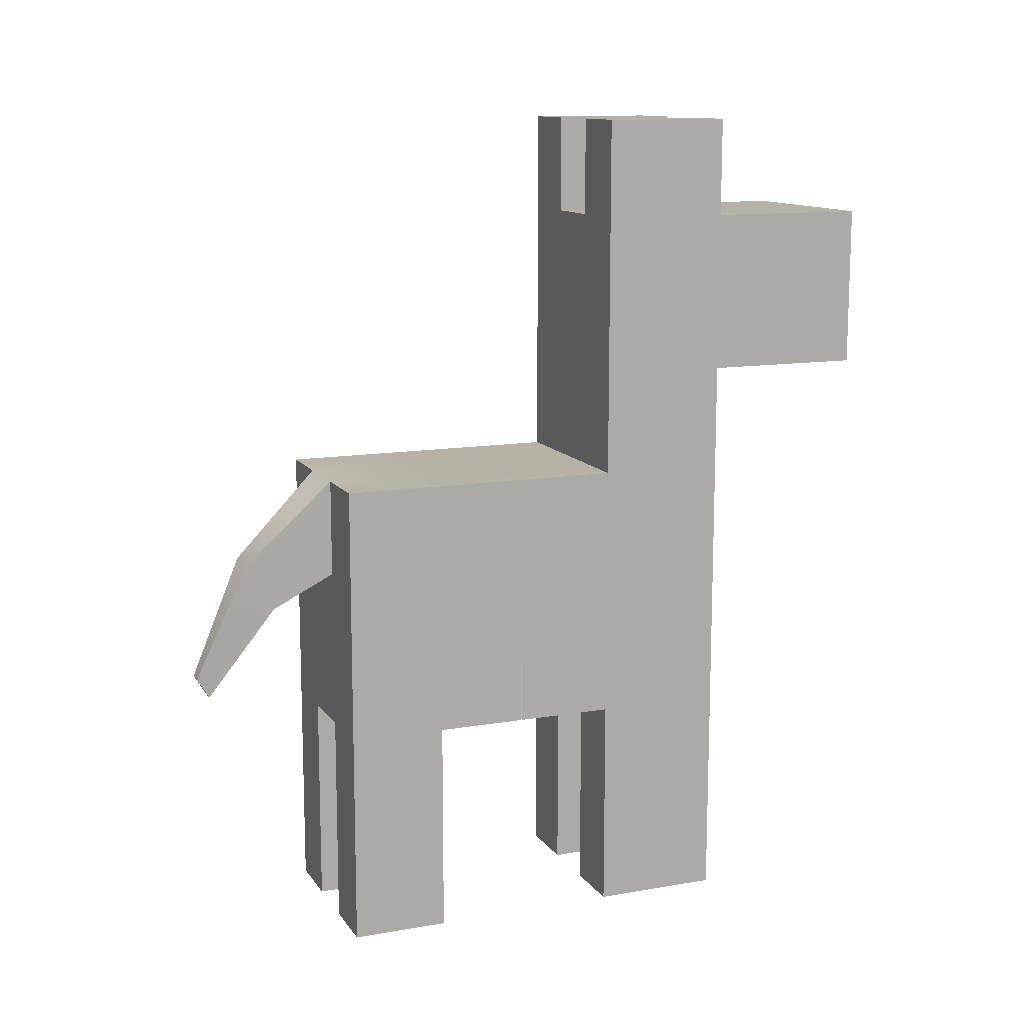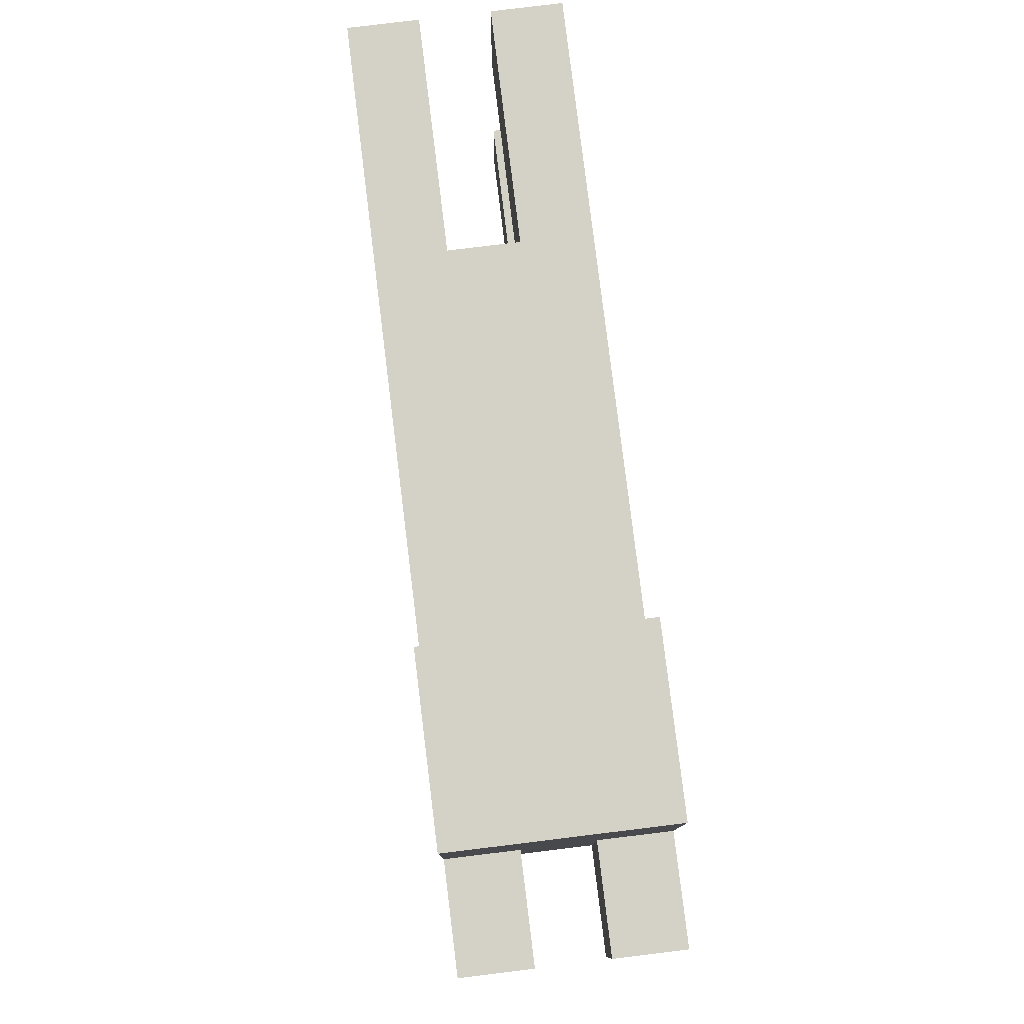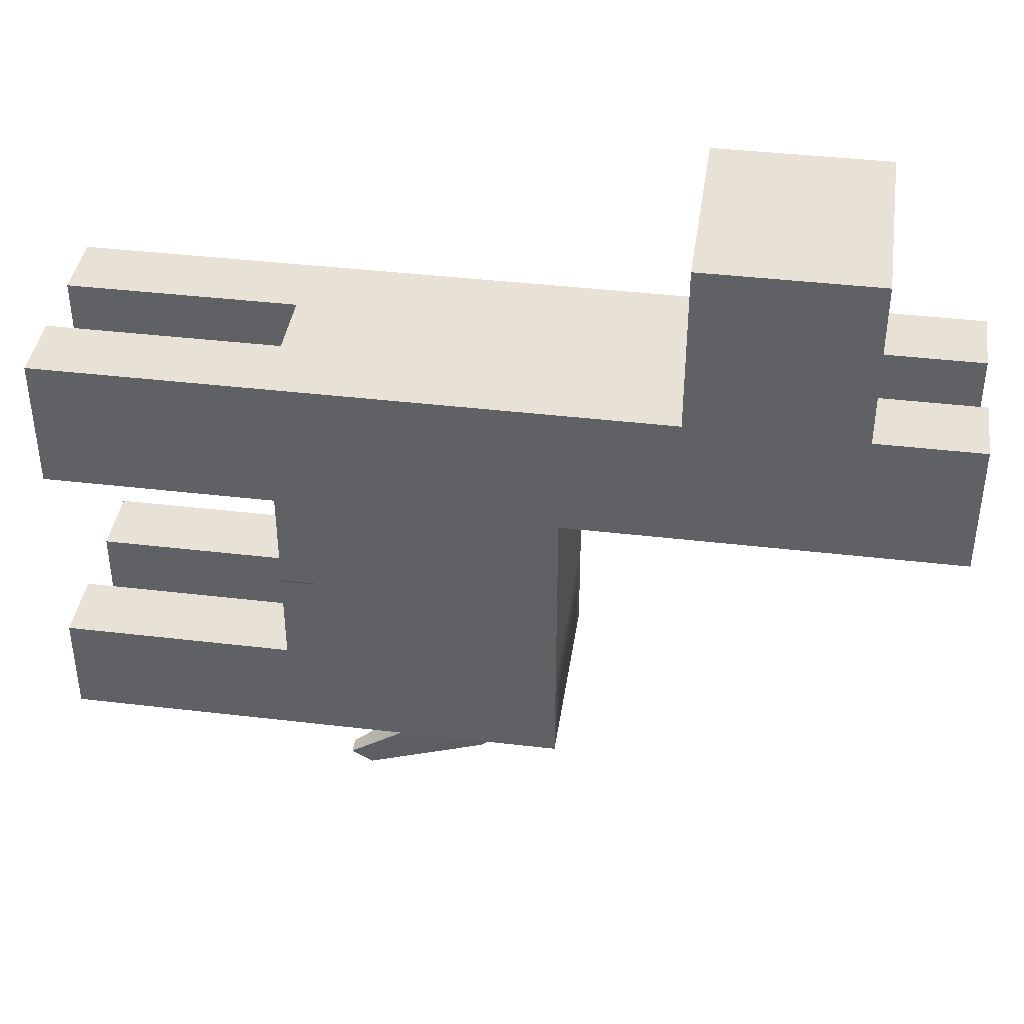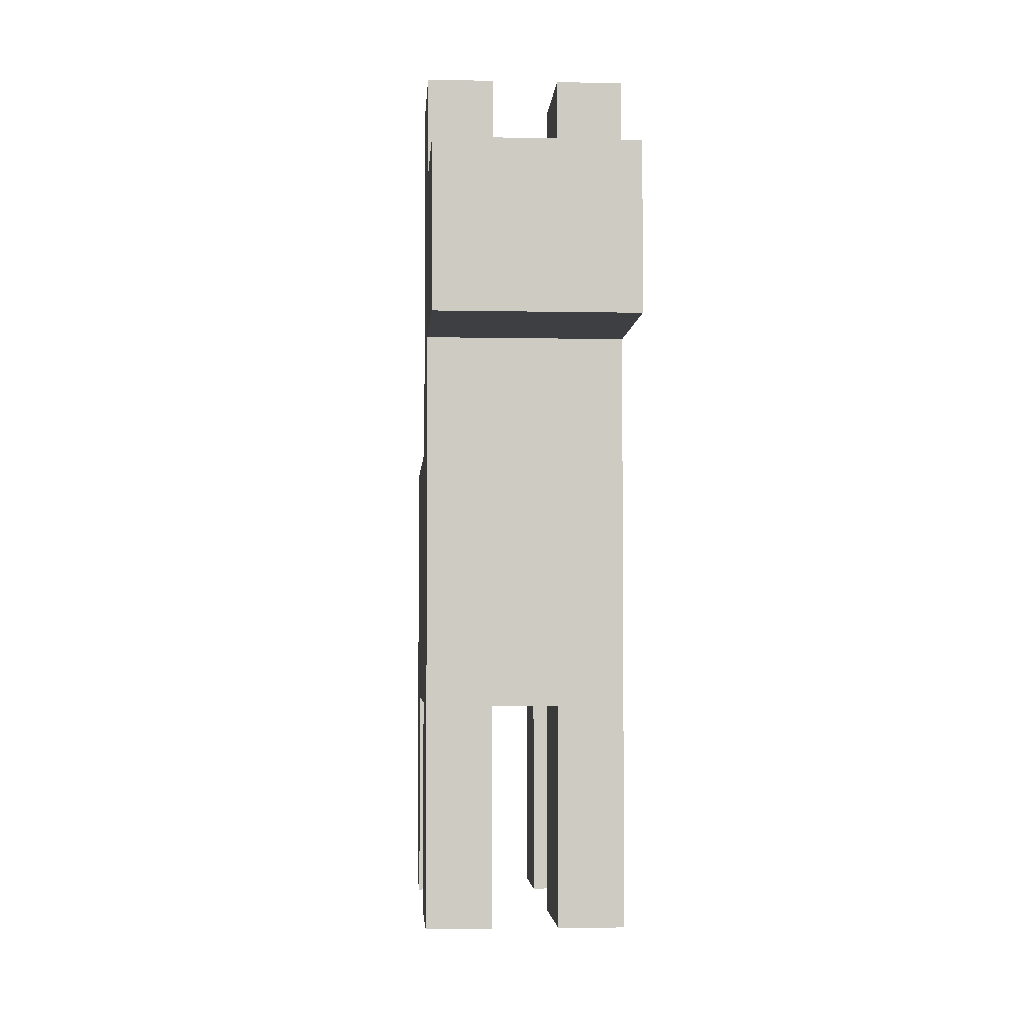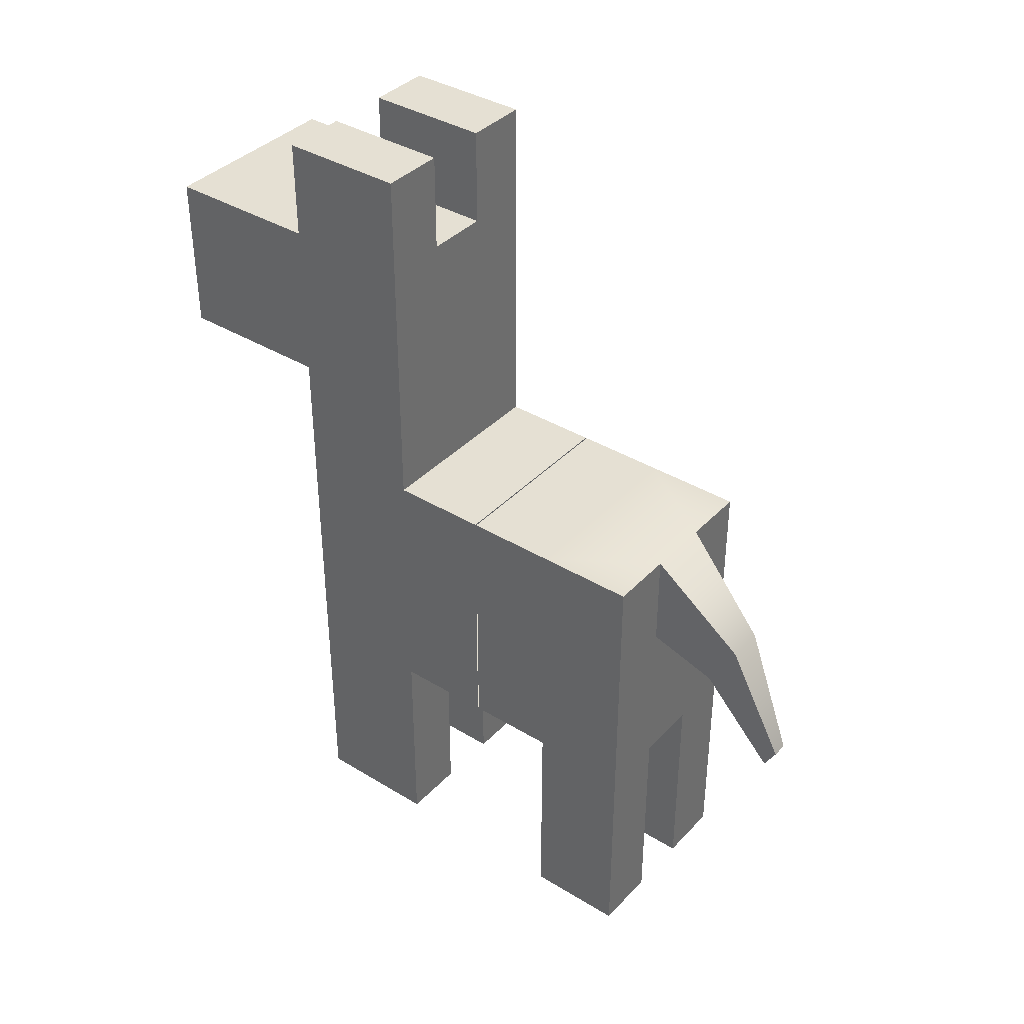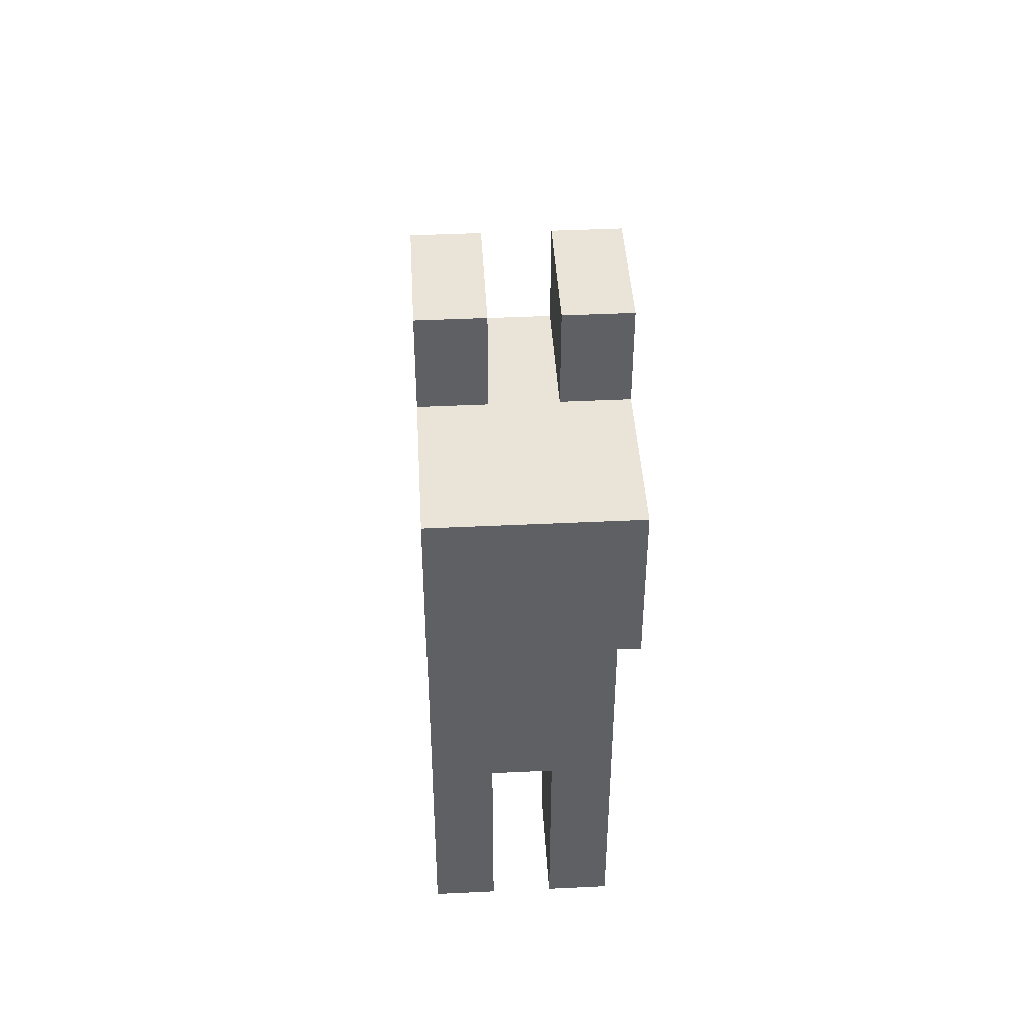
<metadata>
{"format":"obj","ext":"obj","renderer":"f3d","projection":"perspective","resolution":1024,"background":"white","views":[{"elev":12.4,"azim":-111.8,"up":"+Y"},{"elev":79.8,"azim":173.0,"up":"+Z"},{"elev":40.2,"azim":98.3,"up":"+Z"},{"elev":-3.8,"azim":-3.8,"up":"+Y"},{"elev":38.0,"azim":127.7,"up":"+Y"},{"elev":43.5,"azim":-3.2,"up":"+Y"}]}
</metadata>
<code>
g pTail_initialShadingGroup
v -0.5 0.5 -0.4928
v -0.1667 0.5 -0.4928
v -0.1667 0.5 -0.9919
v -0.5 0.5 -0.9919
v -0.1667 -0.005476 -0.9919
v -0.5 -0.005476 -0.9919
v -0.5 -1.952 -0.9919
v -0.1667 -1.952 -0.9919
v -0.1667 -1.952 -0.4928
v -0.5 -1.952 -0.4928
v 0.5 -0.005476 -0.4928
v 0.5 -0.005476 -0.9919
v 0.5 0.5 -0.9919
v 0.5 0.5 -0.4928
v -0.5 -0.005476 -0.4928
v 0.1667 0.5 -0.9919
v 0.1667 0.5 -0.4928
v 0.1667 -0.005476 -0.9919
v 0.5 -1.952 -0.4928
v 0.1667 -1.952 -0.4928
v 0.1667 -1.952 -0.9919
v 0.5 -1.952 -0.9919
v -0.0407 -0.6555 -1.652
v -0.0407 -0.5488 -1.714
v 0.0407 -0.5488 -1.714
v 0.0407 -0.6555 -1.652
v -0.1667 -0.8382 -0.4928
v -0.1667 -0.8382 -0.9919
v 0.1667 -0.8382 -0.9919
v 0.1667 -0.8382 -0.4928
v -0.5 -0.8382 -0.9919
v -0.5 -0.8382 -0.4928
v 0.5 -0.8382 -0.4928
v 0.5 -0.8382 -0.9919
v -0.09547 -0.1863 -1.297
v -0.09547 0.06398 -1.443
v 0.09547 0.06398 -1.443
v 0.09547 -0.1863 -1.297
v -0.5 0.5 -0.03498
v -0.5 -0.005476 -0.03498
v -0.5 -0.8382 -0.03498
v -0.1667 -0.8382 -0.03498
v 0.1667 -0.8382 -0.03498
v 0.5 -0.8382 -0.03498
v 0.5 -0.005476 -0.03498
v 0.5 0.5 -0.03498
v 0.1667 0.5 -0.03498
v -0.1667 0.5 -0.03498
f 1 2 3
f 1 3 4
f 4 3 5
f 4 5 6
f 7 8 9
f 7 9 10
f 11 12 13
f 11 13 14
f 6 15 1
f 6 1 4
f 16 17 14
f 16 14 13
f 18 16 13
f 18 13 12
f 19 20 21
f 19 21 22
f 3 2 17
f 3 17 16
f 23 24 25
f 23 25 26
f 27 28 29
f 27 29 30
f 31 28 8
f 31 8 7
f 28 27 9
f 28 9 8
f 27 32 10
f 27 10 9
f 32 31 7
f 32 7 10
f 33 30 20
f 33 20 19
f 30 29 21
f 30 21 20
f 29 34 22
f 29 22 21
f 34 33 19
f 34 19 22
f 33 34 12
f 33 12 11
f 29 18 12
f 29 12 34
f 28 5 18
f 28 18 29
f 6 5 28
f 6 28 31
f 31 32 15
f 31 15 6
f 5 3 35
f 3 36 35
f 3 16 37
f 3 37 36
f 16 18 38
f 16 38 37
f 18 5 35
f 18 35 38
f 35 36 24
f 35 24 23
f 36 37 25
f 36 25 24
f 37 38 26
f 37 26 25
f 38 35 23
f 38 23 26
f 39 1 15
f 39 15 40
f 41 40 15
f 41 15 32
f 42 41 32
f 42 32 27
f 43 42 27
f 43 27 30
f 44 43 30
f 44 30 33
f 45 44 33
f 45 33 11
f 46 45 11
f 46 11 14
f 47 46 14
f 47 14 17
f 48 47 17
f 48 17 2
f 39 48 2
f 39 2 1
g pHead_initialShadingGroup
v -0.5 -0.005476 1.121
v -0.1667 -0.005476 1.121
v -0.1667 0.5 1.121
v -0.5 0.5 1.121
v -0.5 -1.952 0.4701
v -0.1667 -1.952 0.4701
v -0.1667 -1.952 1.121
v -0.5 -1.952 1.121
v 0.5 -0.005476 0.4701
v 0.5 0.5 0.4701
v 0.5 0.5 1.121
v 0.5 -0.005476 1.121
v -0.1667 2.375 0.4701
v -0.5 2.375 0.4701
v -0.5 2.375 1.121
v -0.1667 2.375 1.121
v -0.5 0.5 0.4701
v -0.5 -0.005476 0.4701
v -0.1667 0.5 0.4701
v -0.5 1.037 0.4701
v -0.1667 1.037 0.4701
v -0.5 1.037 1.121
v -0.1667 1.037 1.121
v 0.5 1.037 0.4701
v 0.5 1.037 1.121
v -0.5 1.868 0.4701
v -0.1667 1.868 0.4701
v -0.5 1.868 1.121
v -0.5 1.037 1.936
v -0.1667 1.037 1.936
v -0.1667 1.868 1.936
v -0.5 1.868 1.936
v 0.5 1.868 0.4701
v 0.5 1.868 1.121
v 0.5 1.868 1.936
v 0.5 1.037 1.936
v -0.1667 1.868 1.121
v 0.5 2.375 0.4701
v 0.5 2.375 1.121
v 0.1667 -1.952 0.4701
v 0.5 -1.952 0.4701
v 0.5 -1.952 1.121
v 0.1667 -1.952 1.121
v 0.1667 0.5 1.121
v 0.1667 -0.005476 1.121
v 0.1667 1.037 1.121
v 0.1667 1.037 1.936
v 0.1667 1.868 1.936
v 0.1667 1.868 1.121
v 0.1667 2.375 1.121
v 0.1667 2.375 0.4701
v 0.1667 1.868 0.4701
v 0.1667 1.037 0.4701
v 0.1667 0.5 0.4701
v -0.1667 -0.8382 0.4701
v 0.1667 -0.8382 0.4701
v 0.1667 -0.8382 1.121
v -0.1667 -0.8382 1.121
v -0.1667 -0.8382 -0.02907
v 0.1667 -0.8382 -0.02907
v -0.5 -0.8382 0.4701
v -0.5 -0.8382 -0.02907
v -0.5 0.5 -0.02907
v -0.5 -0.005476 -0.02907
v -0.1667 0.5 -0.02907
v 0.1667 0.5 -0.02907
v 0.5 0.5 -0.02907
v 0.5 -0.005476 -0.02907
v 0.5 -0.8382 -0.02907
v 0.5 -0.8382 0.4701
v -0.5 -0.8382 1.121
v 0.5 -0.8382 1.121
f 49 50 51
f 49 51 52
f 53 54 55
f 53 55 56
f 57 58 59
f 57 59 60
f 61 62 63
f 61 63 64
f 65 66 49
f 65 49 52
f 67 65 68
f 67 68 69
f 65 52 70
f 65 70 68
f 52 51 71
f 52 71 70
f 59 58 72
f 59 72 73
f 69 68 74
f 69 74 75
f 68 70 76
f 68 76 74
f 77 78 79
f 77 79 80
f 73 72 81
f 73 81 82
f 70 71 78
f 70 78 77
f 73 82 83
f 73 83 84
f 85 76 80
f 85 80 79
f 76 70 77
f 76 77 80
f 75 74 62
f 75 62 61
f 74 76 63
f 74 63 62
f 76 85 64
f 76 64 63
f 82 81 86
f 82 86 87
f 88 89 90
f 88 90 91
f 92 93 60
f 92 60 59
f 94 92 59
f 94 59 73
f 95 94 73
f 95 73 84
f 96 95 84
f 96 84 83
f 82 97 96
f 82 96 83
f 98 97 82
f 98 82 87
f 86 99 98
f 86 98 87
f 81 100 99
f 81 99 86
f 72 101 100
f 72 100 81
f 58 102 101
f 58 101 72
f 103 104 105
f 103 105 106
f 51 50 93
f 51 93 92
f 71 51 92
f 71 92 94
f 78 71 94
f 78 94 95
f 79 78 95
f 79 95 96
f 97 85 79
f 97 79 96
f 101 69 75
f 101 75 100
f 102 67 69
f 102 69 101
f 103 107 108
f 103 108 104
f 109 110 107
f 109 107 103
f 65 111 112
f 65 112 66
f 67 113 111
f 67 111 65
f 102 114 113
f 102 113 67
f 58 115 114
f 58 114 102
f 57 116 115
f 57 115 58
f 104 108 117
f 104 117 118
f 109 103 54
f 109 54 53
f 103 106 55
f 103 55 54
f 106 119 56
f 106 56 55
f 119 109 53
f 119 53 56
f 104 118 89
f 104 89 88
f 118 120 90
f 118 90 89
f 120 105 91
f 120 91 90
f 105 104 88
f 105 88 91
f 66 112 110
f 66 110 109
f 49 66 109
f 49 109 119
f 119 106 50
f 119 50 49
f 93 50 106
f 93 106 105
f 60 93 105
f 60 105 120
f 118 57 60
f 118 60 120
f 118 117 116
f 118 116 57
f 85 97 100
f 85 100 75
f 64 85 75
f 64 75 61
f 98 99 100
f 98 100 97

</code>
